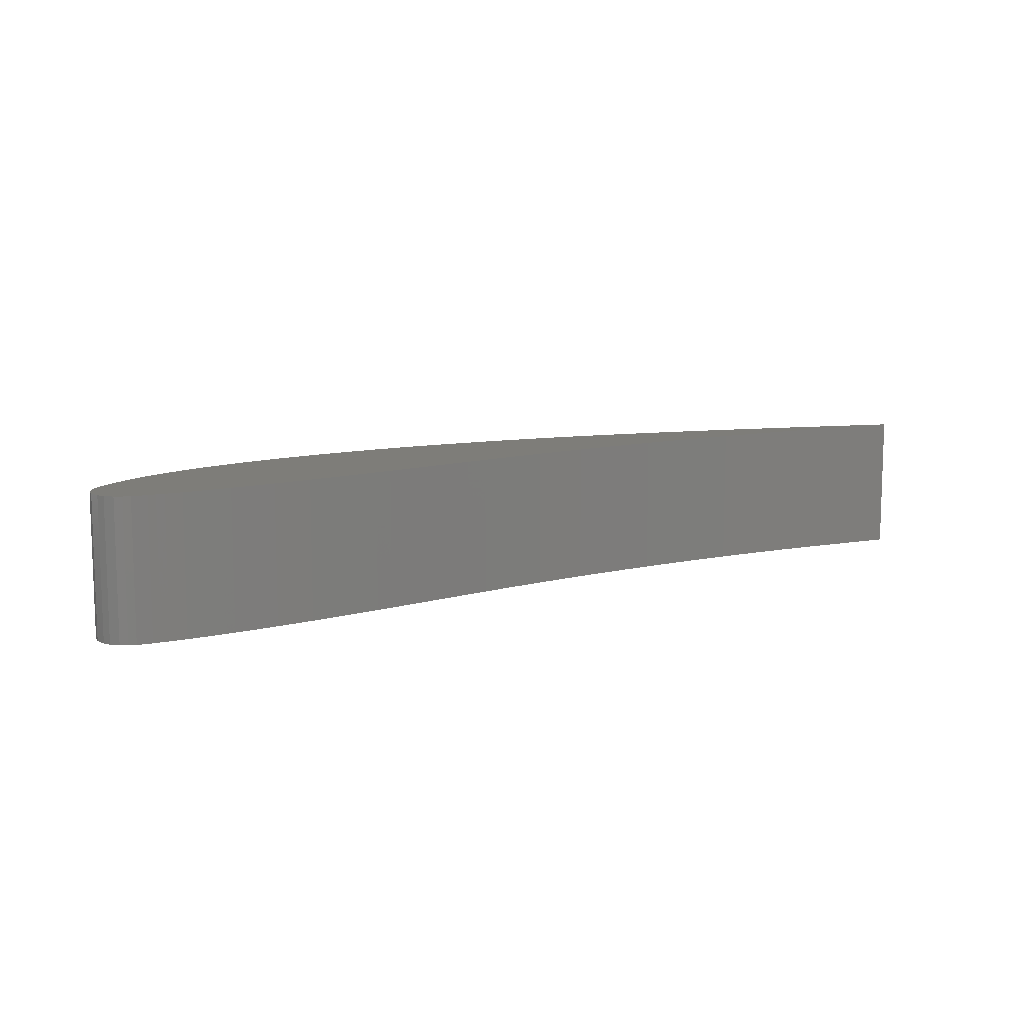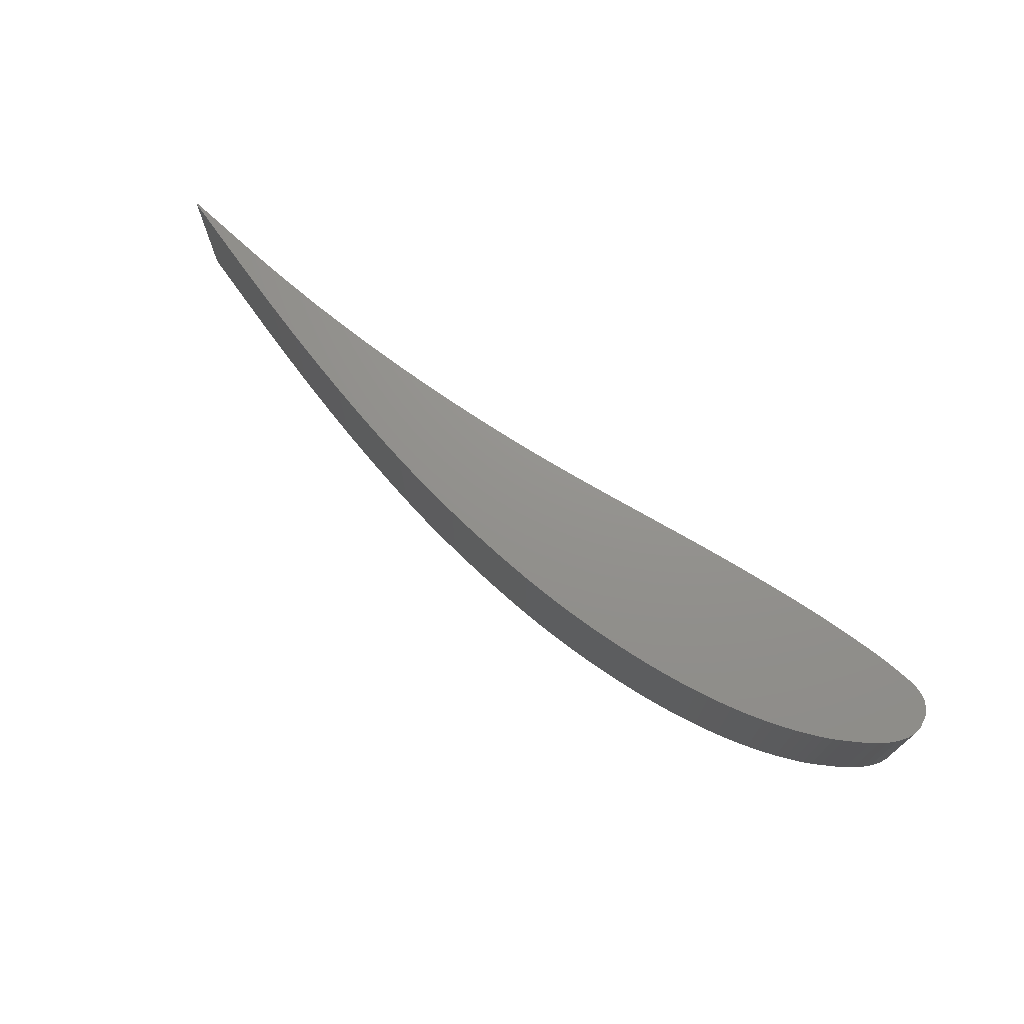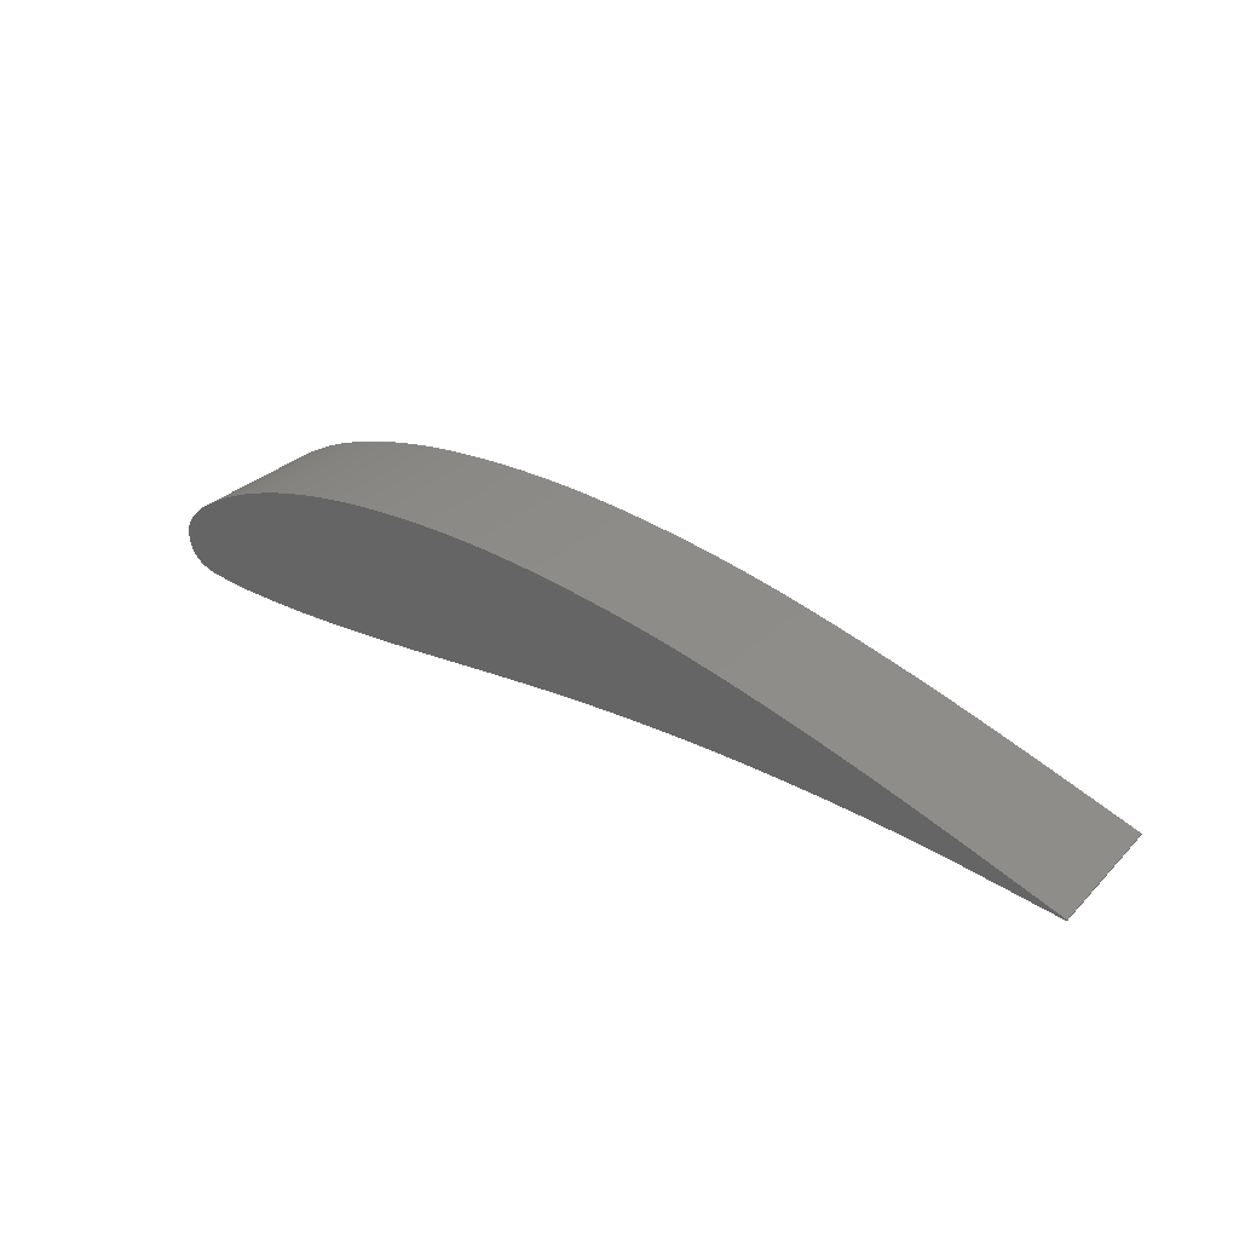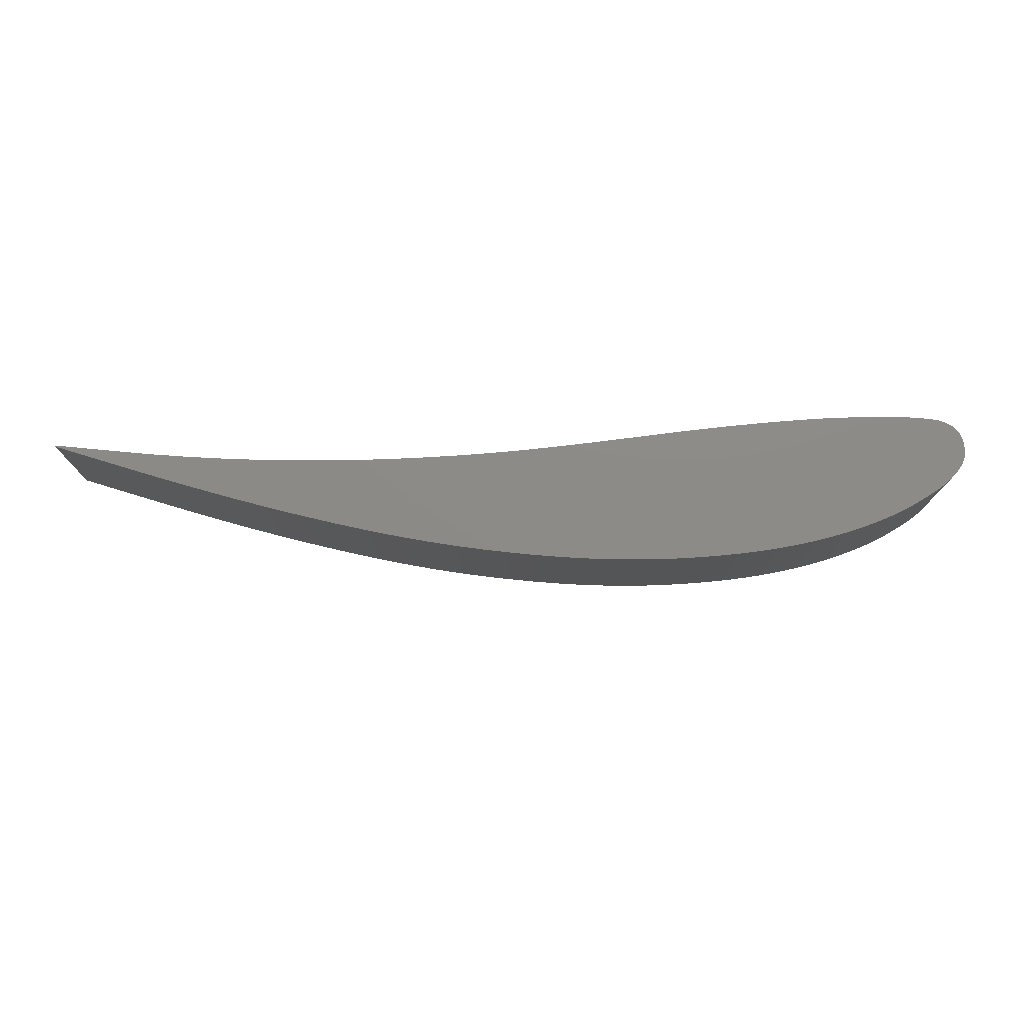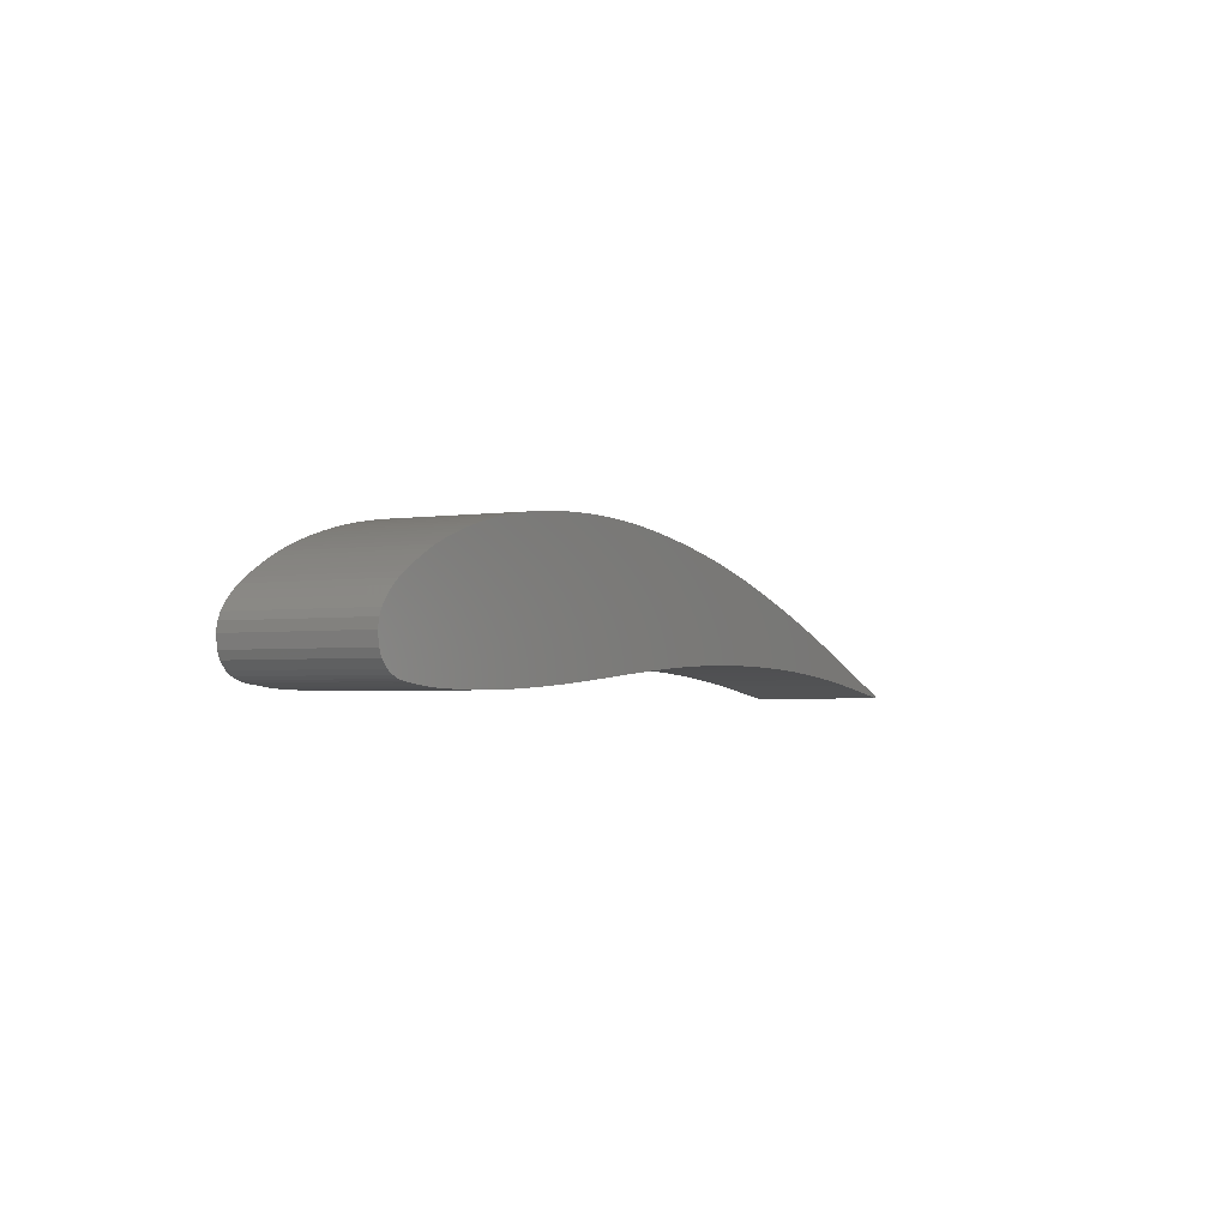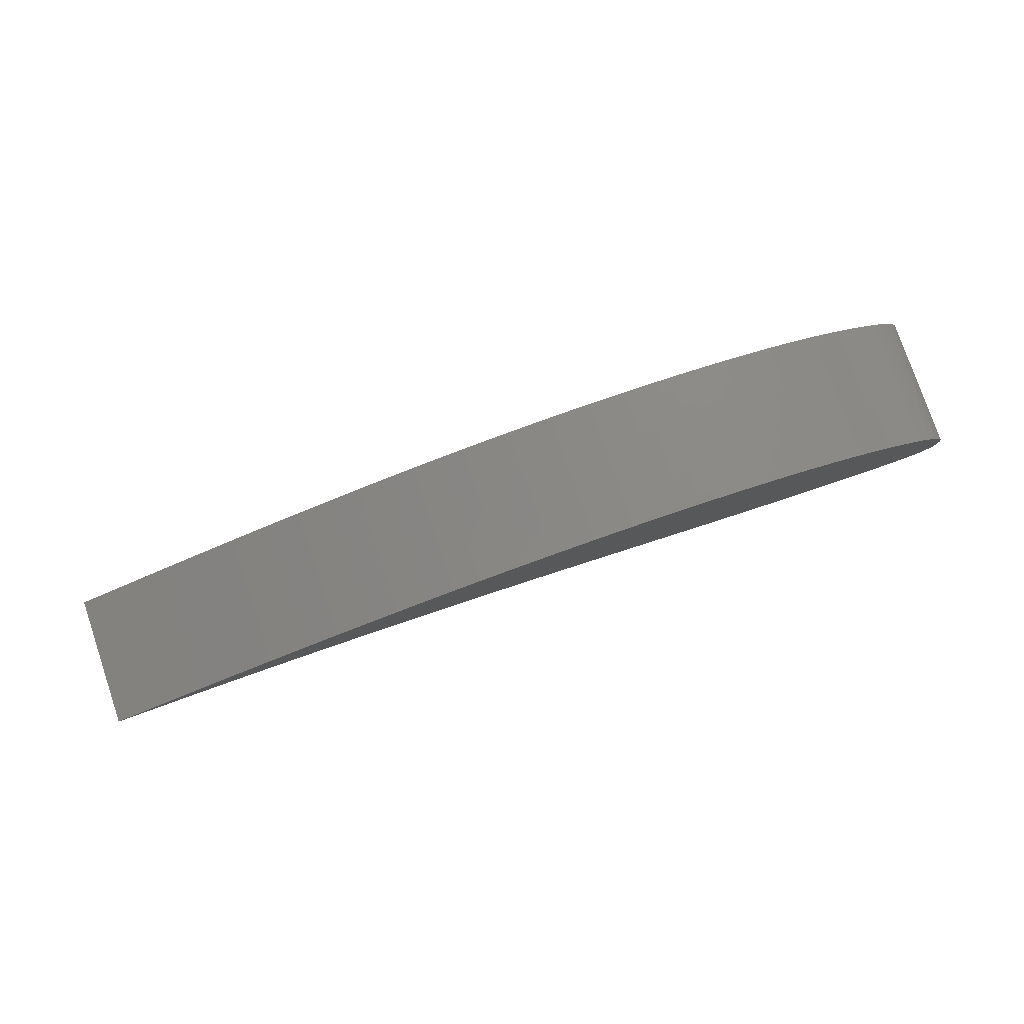
<metadata>
{"format":"stl","ext":"stl","renderer":"f3d","projection":"perspective","resolution":1024,"background":"white","views":[{"elev":10.4,"azim":-32.6,"up":"+Z"},{"elev":71.8,"azim":-144.6,"up":"+Z"},{"elev":30.4,"azim":36.0,"up":"+Y"},{"elev":76.3,"azim":177.9,"up":"+Z"},{"elev":-2.8,"azim":-62.2,"up":"+Y"},{"elev":77.9,"azim":161.3,"up":"+Y"}]}
</metadata>
<code>
# stl→obj: 206 verts, 408 faces
v 55 0.0715 0
v 52.14 1.066 0
v 52.14 1.066 8
v 55 0.0715 8
v 49.45 1.999 0
v 49.45 1.999 8
v 46.9 2.85 0
v 46.9 2.85 8
v 44.5 3.623 0
v 44.5 3.623 8
v 42.22 4.319 0
v 42.22 4.319 8
v 40.07 4.942 0
v 40.07 4.942 8
v 38.03 5.499 0
v 38.03 5.499 8
v 36.09 5.996 0
v 36.09 5.996 8
v 34.26 6.433 0
v 34.26 6.433 8
v 32.51 6.81 0
v 32.51 6.81 8
v 30.85 7.129 0
v 30.85 7.129 8
v 29.27 7.4 0
v 29.27 7.4 8
v 27.77 7.63 0
v 27.77 7.63 8
v 26.33 7.825 0
v 26.33 7.825 8
v 24.96 7.989 0
v 24.96 7.989 8
v 23.65 8.12 0
v 23.65 8.12 8
v 22.41 8.222 0
v 22.41 8.222 8
v 21.21 8.293 0
v 21.21 8.293 8
v 20.07 8.338 0
v 20.07 8.338 8
v 18.98 8.36 0
v 18.98 8.36 8
v 17.93 8.362 0
v 17.93 8.362 8
v 16.92 8.345 0
v 16.92 8.345 8
v 15.96 8.314 0
v 15.96 8.314 8
v 15.04 8.268 0
v 15.04 8.268 8
v 14.15 8.209 0
v 14.15 8.209 8
v 13.3 8.136 0
v 13.3 8.136 8
v 12.48 8.051 0
v 12.48 8.051 8
v 11.69 7.953 0
v 11.69 7.953 8
v 10.93 7.844 0
v 10.93 7.844 8
v 10.2 7.722 0
v 10.2 7.722 8
v 9.501 7.59 0
v 9.501 7.59 8
v 8.824 7.448 0
v 8.824 7.448 8
v 8.172 7.296 0
v 8.172 7.296 8
v 7.542 7.133 0
v 7.542 7.133 8
v 6.936 6.961 0
v 6.936 6.961 8
v 6.349 6.78 0
v 6.349 6.78 8
v 5.783 6.591 0
v 5.783 6.591 8
v 5.237 6.394 0
v 5.237 6.394 8
v 4.709 6.189 0
v 4.709 6.189 8
v 4.198 5.972 0
v 4.198 5.972 8
v 3.704 5.738 0
v 3.704 5.738 8
v 3.226 5.491 0
v 3.226 5.491 8
v 2.764 5.233 0
v 2.764 5.233 8
v 2.317 4.98 0
v 2.317 4.98 8
v 1.883 4.714 0
v 1.883 4.714 8
v 1.463 4.427 0
v 1.463 4.427 8
v 1.056 4.099 0
v 1.056 4.099 8
v 0.6616 3.711 0
v 0.6616 3.711 8
v 0.2794 3.203 0
v 0.2794 3.203 8
v 0.0924 2.81 0
v 0.0924 2.81 8
v 0 2.293 0
v 0 2.293 8
v 0.0924 1.601 0
v 0.0924 1.601 8
v 0.2794 1.181 0
v 0.2794 1.181 8
v 0.6616 0.7623 0
v 0.6616 0.7623 8
v 1.056 0.5252 0
v 1.056 0.5252 8
v 1.463 0.3762 0
v 1.463 0.3762 8
v 1.883 0.2854 0
v 1.883 0.2854 8
v 2.317 0.225 0
v 2.317 0.225 8
v 2.764 0.1799 0
v 2.764 0.1799 8
v 3.226 0.1276 0
v 3.226 0.1276 8
v 3.704 0.08415 0
v 3.704 0.08415 8
v 4.198 0.0517 0
v 4.198 0.0517 8
v 4.709 0.03245 0
v 4.709 0.03245 8
v 5.237 0.02035 0
v 5.237 0.02035 8
v 5.783 0.01045 0
v 5.783 0.01045 8
v 6.349 0.0011 0
v 6.349 0.0011 8
v 6.936 -0.0044 0
v 6.936 -0.0044 8
v 7.542 -0.0055 0
v 7.542 -0.0055 8
v 8.172 -0.0011 0
v 8.172 -0.0011 8
v 8.824 0.01265 0
v 8.824 0.01265 8
v 9.501 0.03245 0
v 9.501 0.03245 8
v 10.2 0.0583 0
v 10.2 0.0583 8
v 10.93 0.0902 0
v 10.93 0.0902 8
v 11.69 0.1281 0
v 11.69 0.1281 8
v 12.48 0.1727 0
v 12.48 0.1727 8
v 13.3 0.2233 0
v 13.3 0.2233 8
v 14.15 0.2799 0
v 14.15 0.2799 8
v 15.04 0.3432 0
v 15.04 0.3432 8
v 15.96 0.4136 0
v 15.96 0.4136 8
v 16.92 0.4934 0
v 16.92 0.4934 8
v 17.93 0.583 0
v 17.93 0.583 8
v 18.98 0.6787 0
v 18.98 0.6787 8
v 20.07 0.7782 0
v 20.07 0.7782 8
v 21.21 0.8817 0
v 21.21 0.8817 8
v 22.41 0.9878 0
v 22.41 0.9878 8
v 23.65 1.095 0
v 23.65 1.095 8
v 24.96 1.2 0
v 24.96 1.2 8
v 26.33 1.3 0
v 26.33 1.3 8
v 27.77 1.39 0
v 27.77 1.39 8
v 29.27 1.464 0
v 29.27 1.464 8
v 30.85 1.523 0
v 30.85 1.523 8
v 32.51 1.565 0
v 32.51 1.565 8
v 34.26 1.586 0
v 34.26 1.586 8
v 36.09 1.583 0
v 36.09 1.583 8
v 38.03 1.552 0
v 38.03 1.552 8
v 40.07 1.487 0
v 40.07 1.487 8
v 42.22 1.382 0
v 42.22 1.382 8
v 44.5 1.228 0
v 44.5 1.228 8
v 46.9 1.016 0
v 46.9 1.016 8
v 49.45 0.7381 0
v 49.45 0.7381 8
v 52.14 0.3834 0
v 52.14 0.3834 8
v 55 0 0
v 55 0 8
f 1 2 3
f 1 3 4
f 2 5 6
f 2 6 3
f 5 7 8
f 5 8 6
f 7 9 10
f 7 10 8
f 9 11 12
f 9 12 10
f 11 13 14
f 11 14 12
f 13 15 16
f 13 16 14
f 15 17 18
f 15 18 16
f 17 19 20
f 17 20 18
f 19 21 22
f 19 22 20
f 21 23 24
f 21 24 22
f 23 25 26
f 23 26 24
f 25 27 28
f 25 28 26
f 27 29 30
f 27 30 28
f 29 31 32
f 29 32 30
f 31 33 34
f 31 34 32
f 33 35 36
f 33 36 34
f 35 37 38
f 35 38 36
f 37 39 40
f 37 40 38
f 39 41 42
f 39 42 40
f 41 43 44
f 41 44 42
f 43 45 46
f 43 46 44
f 45 47 48
f 45 48 46
f 47 49 50
f 47 50 48
f 49 51 52
f 49 52 50
f 51 53 54
f 51 54 52
f 53 55 56
f 53 56 54
f 55 57 58
f 55 58 56
f 57 59 60
f 57 60 58
f 59 61 62
f 59 62 60
f 61 63 64
f 61 64 62
f 63 65 66
f 63 66 64
f 65 67 68
f 65 68 66
f 67 69 70
f 67 70 68
f 69 71 72
f 69 72 70
f 71 73 74
f 71 74 72
f 73 75 76
f 73 76 74
f 75 77 78
f 75 78 76
f 77 79 80
f 77 80 78
f 79 81 82
f 79 82 80
f 81 83 84
f 81 84 82
f 83 85 86
f 83 86 84
f 85 87 88
f 85 88 86
f 87 89 90
f 87 90 88
f 89 91 92
f 89 92 90
f 91 93 94
f 91 94 92
f 93 95 96
f 93 96 94
f 95 97 98
f 95 98 96
f 97 99 100
f 97 100 98
f 99 101 102
f 99 102 100
f 101 103 104
f 101 104 102
f 103 105 106
f 103 106 104
f 105 107 108
f 105 108 106
f 107 109 110
f 107 110 108
f 109 111 112
f 109 112 110
f 111 113 114
f 111 114 112
f 113 115 116
f 113 116 114
f 115 117 118
f 115 118 116
f 117 119 120
f 117 120 118
f 119 121 122
f 119 122 120
f 121 123 124
f 121 124 122
f 123 125 126
f 123 126 124
f 125 127 128
f 125 128 126
f 127 129 130
f 127 130 128
f 129 131 132
f 129 132 130
f 131 133 134
f 131 134 132
f 133 135 136
f 133 136 134
f 135 137 138
f 135 138 136
f 137 139 140
f 137 140 138
f 139 141 142
f 139 142 140
f 141 143 144
f 141 144 142
f 143 145 146
f 143 146 144
f 145 147 148
f 145 148 146
f 147 149 150
f 147 150 148
f 149 151 152
f 149 152 150
f 151 153 154
f 151 154 152
f 153 155 156
f 153 156 154
f 155 157 158
f 155 158 156
f 157 159 160
f 157 160 158
f 159 161 162
f 159 162 160
f 161 163 164
f 161 164 162
f 163 165 166
f 163 166 164
f 165 167 168
f 165 168 166
f 167 169 170
f 167 170 168
f 169 171 172
f 169 172 170
f 171 173 174
f 171 174 172
f 173 175 176
f 173 176 174
f 175 177 178
f 175 178 176
f 177 179 180
f 177 180 178
f 179 181 182
f 179 182 180
f 181 183 184
f 181 184 182
f 183 185 186
f 183 186 184
f 185 187 188
f 185 188 186
f 187 189 190
f 187 190 188
f 189 191 192
f 189 192 190
f 191 193 194
f 191 194 192
f 193 195 196
f 193 196 194
f 195 197 198
f 195 198 196
f 197 199 200
f 197 200 198
f 199 201 202
f 199 202 200
f 201 203 204
f 201 204 202
f 203 205 206
f 203 206 204
f 205 1 4
f 205 4 206
f 109 107 103
f 105 103 107
f 111 109 101
f 103 101 109
f 101 99 111
f 99 97 111
f 113 111 95
f 97 95 111
f 115 113 93
f 95 93 113
f 117 115 91
f 93 91 115
f 119 117 89
f 91 89 117
f 121 119 87
f 89 87 119
f 123 121 85
f 87 85 121
f 125 123 83
f 85 83 123
f 143 141 81
f 141 139 81
f 139 137 81
f 137 135 81
f 135 133 81
f 133 131 81
f 131 129 81
f 129 127 81
f 127 125 81
f 83 81 125
f 145 143 81
f 145 81 147
f 147 81 149
f 149 81 151
f 151 81 153
f 153 81 155
f 155 81 157
f 157 81 159
f 159 81 161
f 161 81 163
f 163 81 165
f 165 81 167
f 53 169 55
f 55 169 57
f 57 169 59
f 59 169 61
f 61 169 63
f 63 169 65
f 65 169 67
f 67 169 69
f 69 169 71
f 71 169 73
f 73 169 75
f 75 169 77
f 77 169 79
f 79 169 81
f 167 81 169
f 51 169 53
f 49 169 51
f 49 47 169
f 47 45 169
f 45 43 169
f 43 41 169
f 41 39 169
f 171 169 37
f 39 37 169
f 173 171 35
f 37 35 171
f 175 173 33
f 35 33 173
f 177 175 31
f 33 31 175
f 179 177 29
f 31 29 177
f 181 179 27
f 29 27 179
f 183 181 25
f 27 25 181
f 185 183 23
f 25 23 183
f 187 185 21
f 23 21 185
f 21 19 187
f 189 187 19
f 19 17 189
f 191 189 17
f 17 15 191
f 193 191 15
f 195 193 13
f 15 13 193
f 197 195 11
f 13 11 195
f 199 197 9
f 11 9 197
f 7 199 9
f 201 199 7
f 5 201 7
f 203 201 5
f 2 203 5
f 205 203 2
f 1 205 2
f 110 104 108
f 106 108 104
f 112 102 110
f 104 110 102
f 102 112 100
f 100 112 98
f 114 96 112
f 98 112 96
f 116 94 114
f 96 114 94
f 118 92 116
f 94 116 92
f 120 90 118
f 92 118 90
f 122 88 120
f 90 120 88
f 124 86 122
f 88 122 86
f 126 84 124
f 86 124 84
f 144 82 142
f 142 82 140
f 140 82 138
f 138 82 136
f 136 82 134
f 134 82 132
f 132 82 130
f 130 82 128
f 128 82 126
f 84 126 82
f 146 82 144
f 146 148 82
f 148 150 82
f 150 152 82
f 152 154 82
f 154 156 82
f 156 158 82
f 158 160 82
f 160 162 82
f 162 164 82
f 164 166 82
f 166 168 82
f 54 56 170
f 56 58 170
f 58 60 170
f 60 62 170
f 62 64 170
f 64 66 170
f 66 68 170
f 68 70 170
f 70 72 170
f 72 74 170
f 74 76 170
f 76 78 170
f 78 80 170
f 80 82 170
f 168 170 82
f 52 54 170
f 50 52 170
f 50 170 48
f 48 170 46
f 46 170 44
f 44 170 42
f 42 170 40
f 172 38 170
f 40 170 38
f 174 36 172
f 38 172 36
f 176 34 174
f 36 174 34
f 178 32 176
f 34 176 32
f 180 30 178
f 32 178 30
f 182 28 180
f 30 180 28
f 184 26 182
f 28 182 26
f 186 24 184
f 26 184 24
f 188 22 186
f 24 186 22
f 22 188 20
f 190 20 188
f 20 190 18
f 192 18 190
f 18 192 16
f 194 16 192
f 196 14 194
f 16 194 14
f 198 12 196
f 14 196 12
f 200 10 198
f 12 198 10
f 8 10 200
f 202 8 200
f 6 8 202
f 204 6 202
f 3 6 204
f 206 3 204
f 4 3 206

</code>
